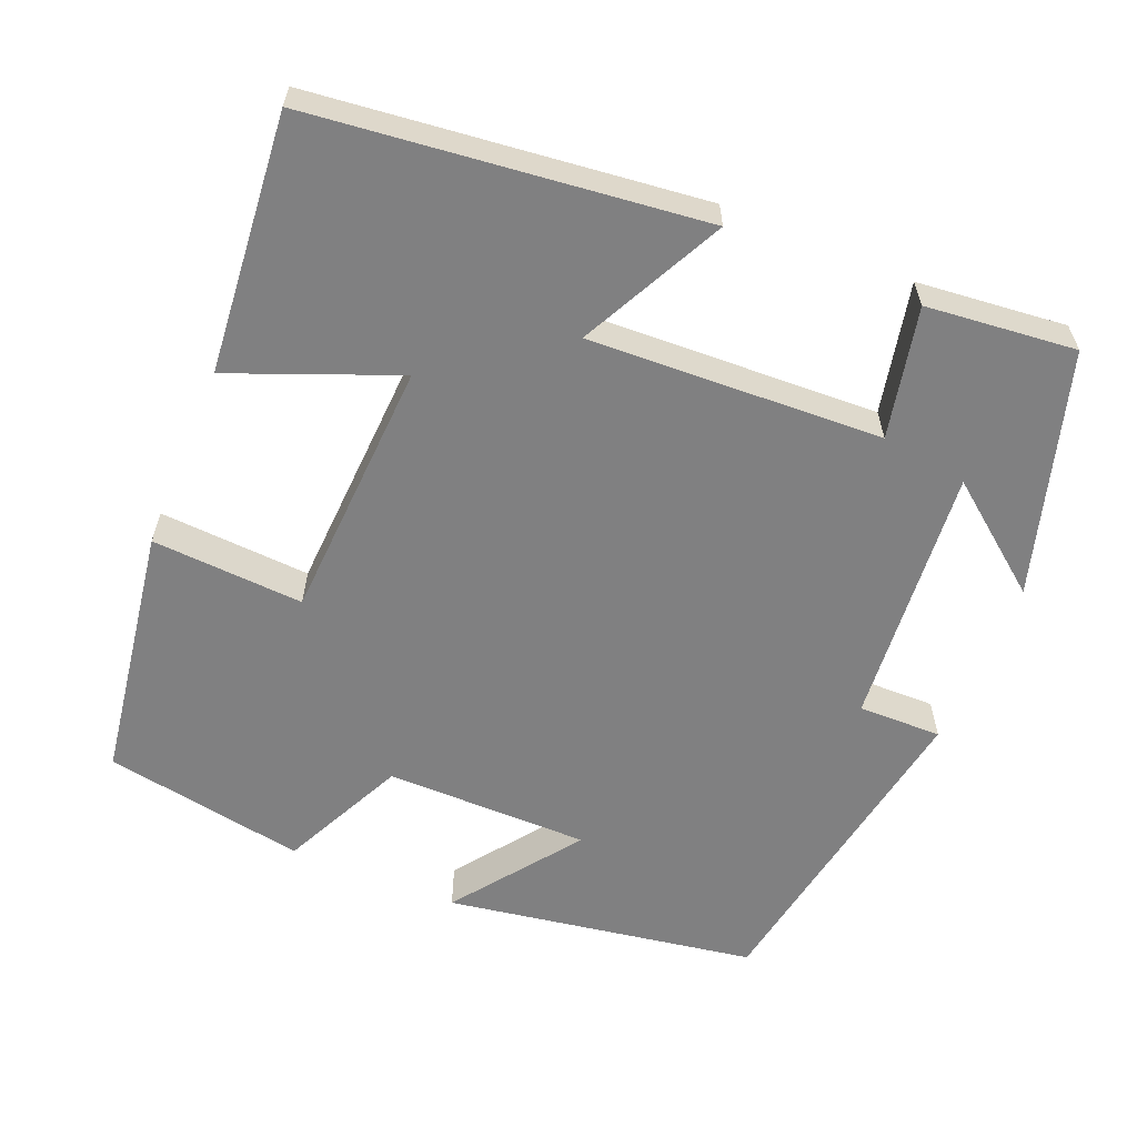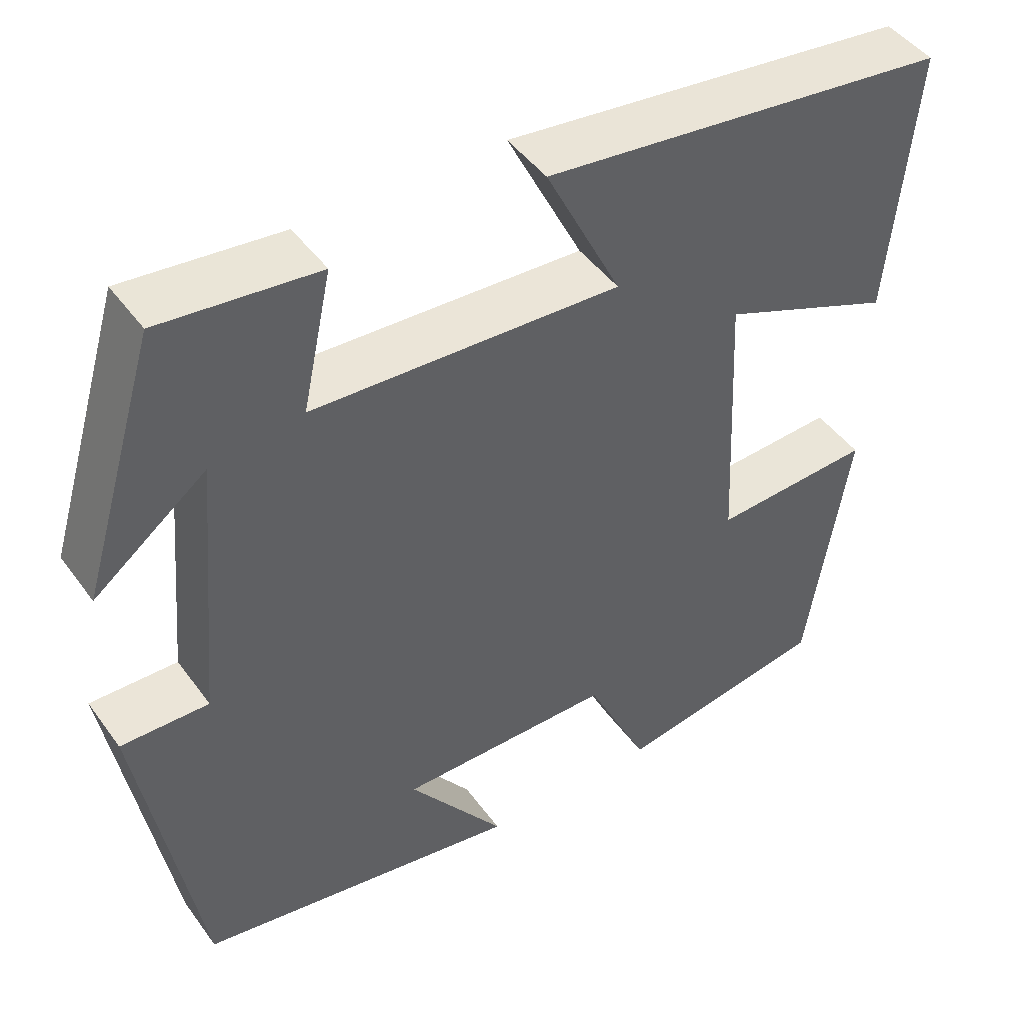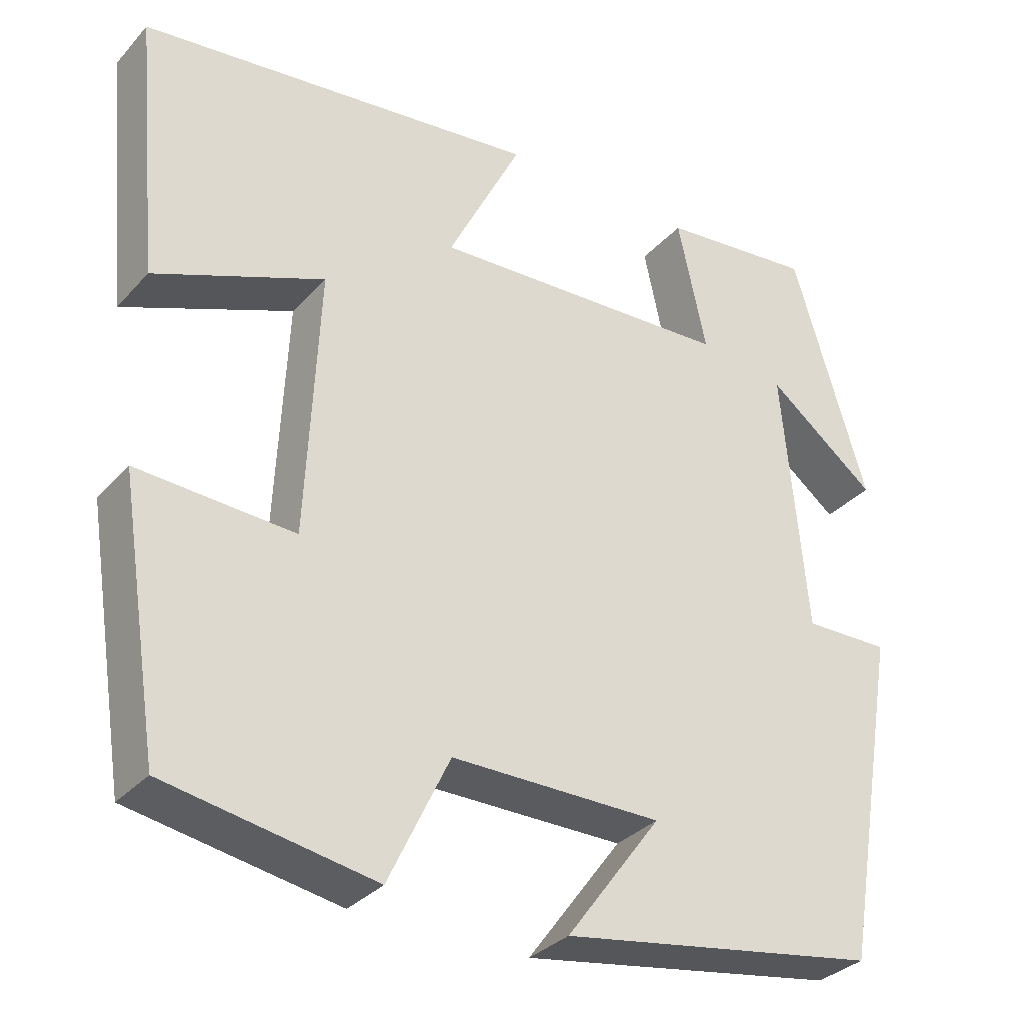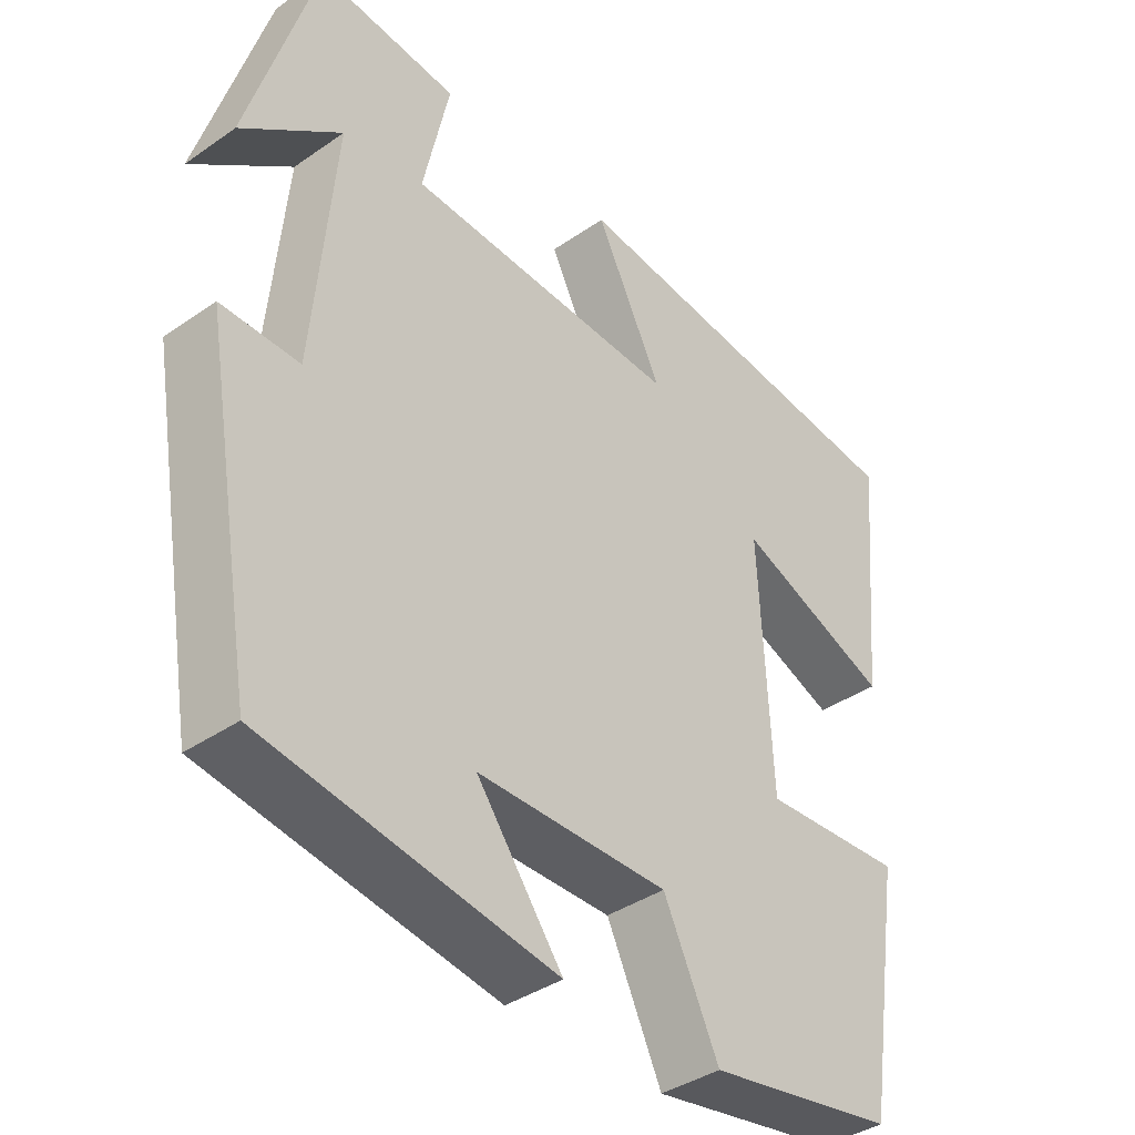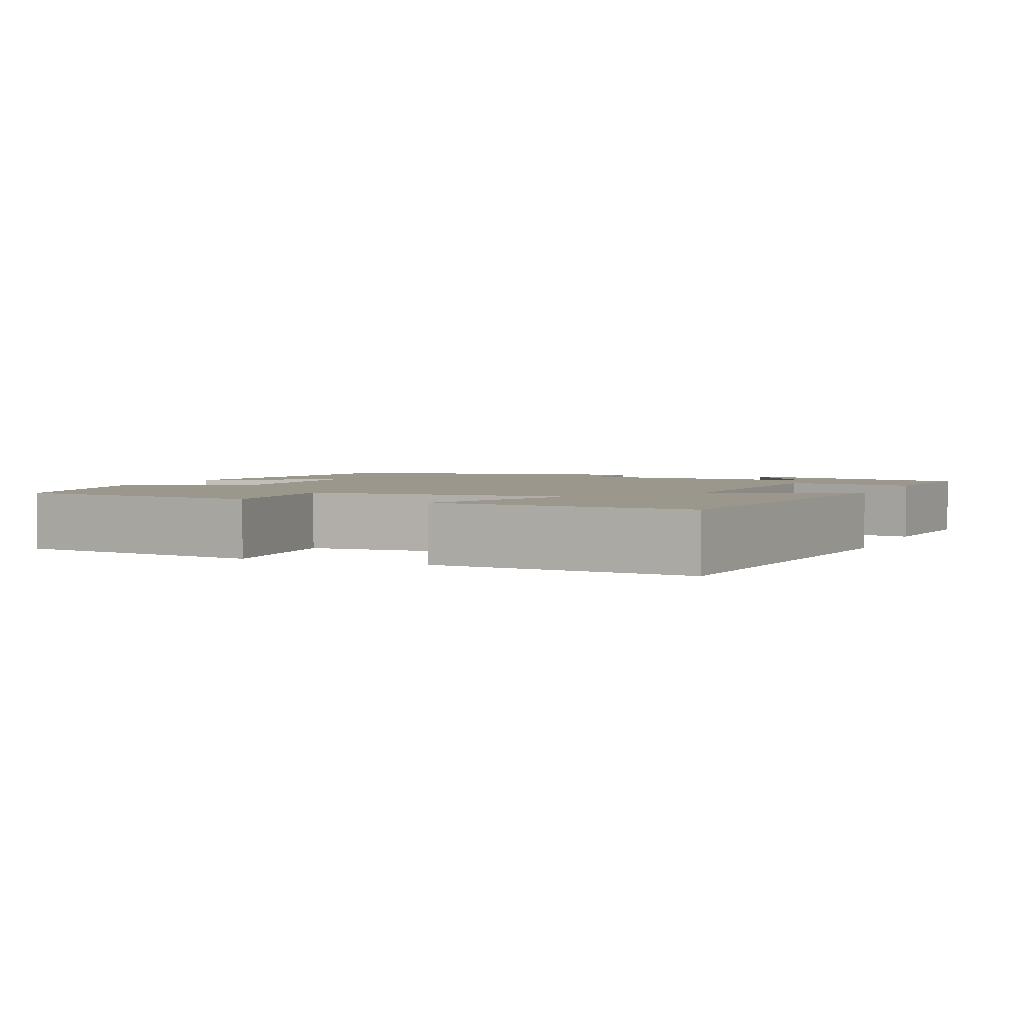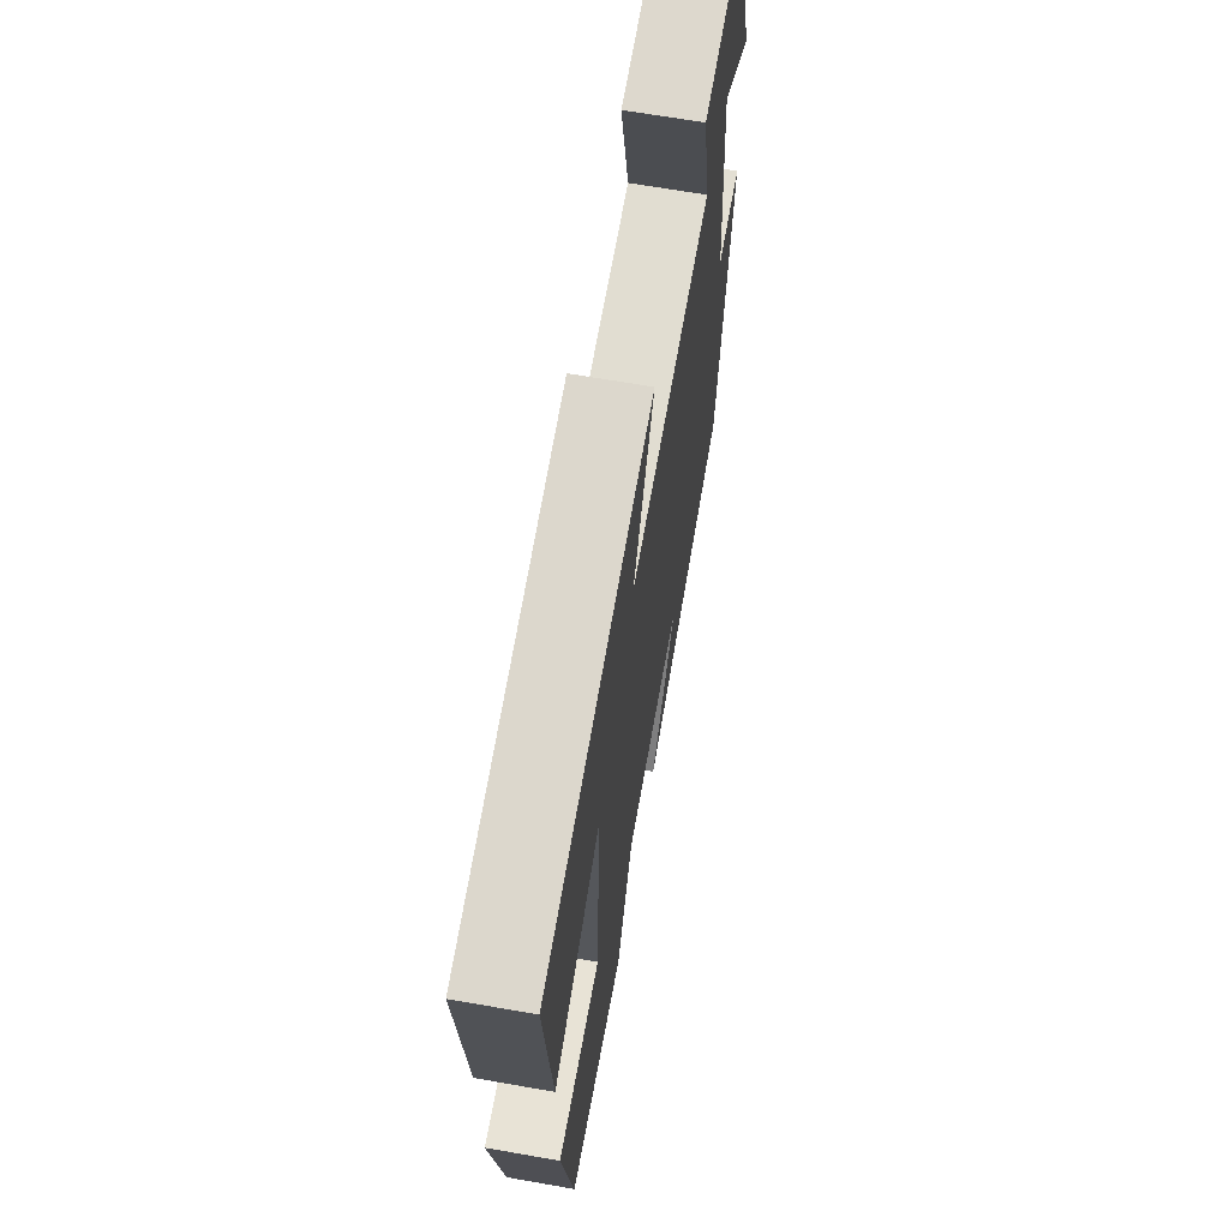
<metadata>
{"format":"obj","ext":"obj","renderer":"f3d","projection":"perspective","resolution":1024,"background":"white","views":[{"elev":-60.2,"azim":-22.6,"up":"+Y"},{"elev":45.9,"azim":146.2,"up":"+Z"},{"elev":-32.5,"azim":-34.6,"up":"+Z"},{"elev":-38.6,"azim":131.1,"up":"+Z"},{"elev":2.9,"azim":-67.2,"up":"+Y"},{"elev":66.0,"azim":-80.0,"up":"+Z"}]}
</metadata>
<code>
v 0.407 0.07 0.52
v 0.5 0.07 0.211
v 0.363 0.07 0.317
v 0.393 0.07 -0.017
v 0.5 0.07 -0.015
v 0.428 0.07 -0.434
v 0.03 0.07 -0.5
v 0.148 0.07 -0.34
v -0.114 0.07 -0.34
v -0.19 0.07 -0.5
v -0.449 0.07 -0.455
v -0.5 0.07 -0.129
v -0.305 0.07 -0.14
v -0.289 0.07 0.196
v -0.5 0.07 0.111
v -0.531 0.07 0.442
v -0.033 0.07 0.5
v -0.125 0.07 0.315
v 0.251 0.07 0.333
v 0.215 0.07 0.5
v 0.407 0 0.52
v 0.5 0 0.211
v 0.363 0 0.317
v 0.393 0 -0.017
v 0.5 0 -0.015
v 0.428 0 -0.434
v 0.03 0 -0.5
v 0.148 0 -0.34
v -0.114 0 -0.34
v -0.19 0 -0.5
v -0.449 0 -0.455
v -0.5 0 -0.129
v -0.305 0 -0.14
v -0.289 0 0.196
v -0.5 0 0.111
v -0.531 0 0.442
v -0.033 0 0.5
v -0.125 0 0.315
v 0.251 0 0.333
v 0.215 0 0.5
f 19 20 1
f 15 16 17 18
f 14 15 18
f 13 14 18 19
f 10 11 12 13
f 9 10 13
f 8 9 13 19
f 5 6 7 8
f 4 5 8
f 3 4 8 19
f 1 2 3
f 1 3 19
f 21 40 39
f 38 37 36 35
f 38 35 34
f 39 38 34 33
f 33 32 31 30
f 33 30 29
f 39 33 29 28
f 28 27 26 25
f 28 25 24
f 39 28 24 23
f 23 22 21
f 39 23 21
f 1 21 22 2
f 2 22 23 3
f 3 23 24 4
f 4 24 25 5
f 5 25 26 6
f 6 26 27 7
f 7 27 28 8
f 8 28 29 9
f 9 29 30 10
f 10 30 31 11
f 11 31 32 12
f 12 32 33 13
f 13 33 34 14
f 14 34 35 15
f 15 35 36 16
f 16 36 37 17
f 17 37 38 18
f 18 38 39 19
f 19 39 40 20
f 20 40 21 1

</code>
